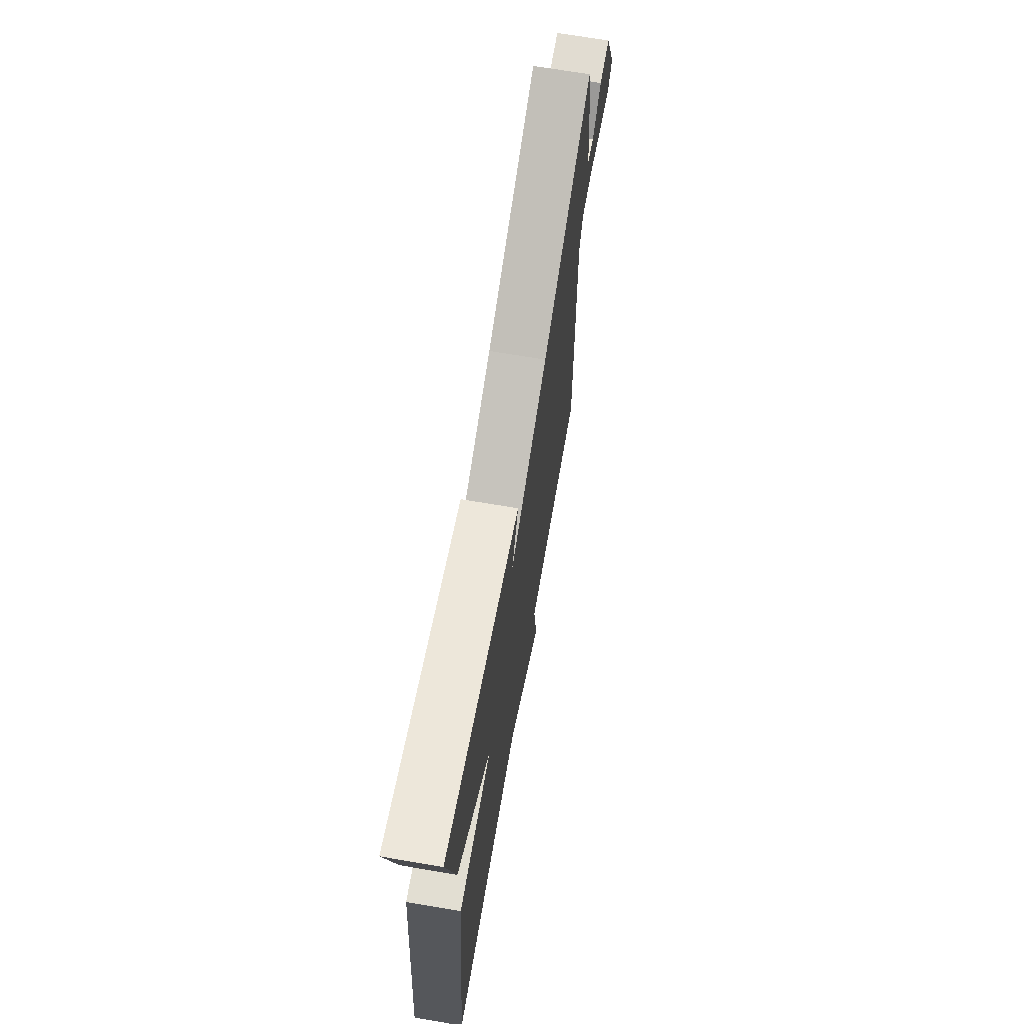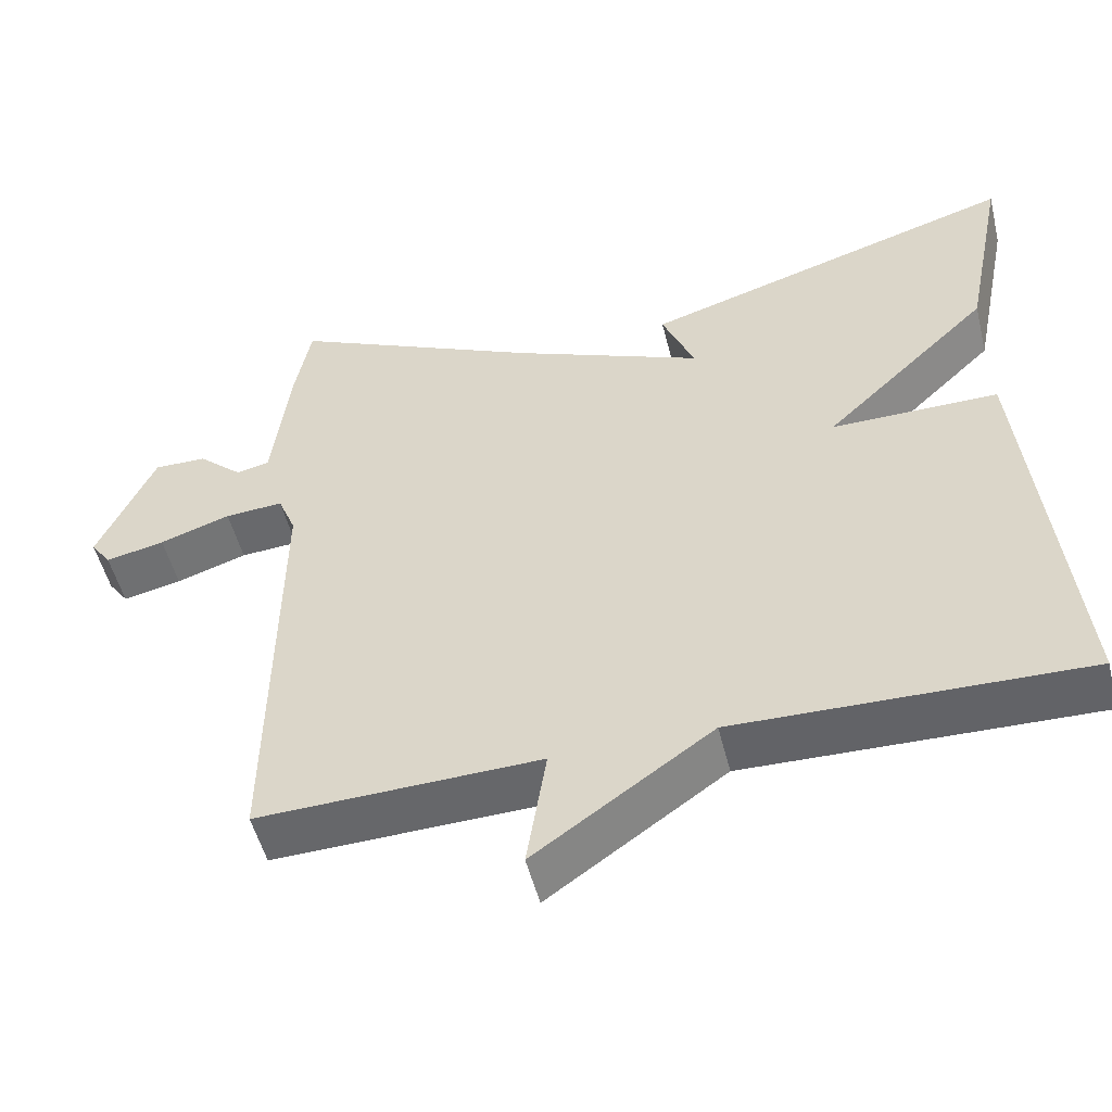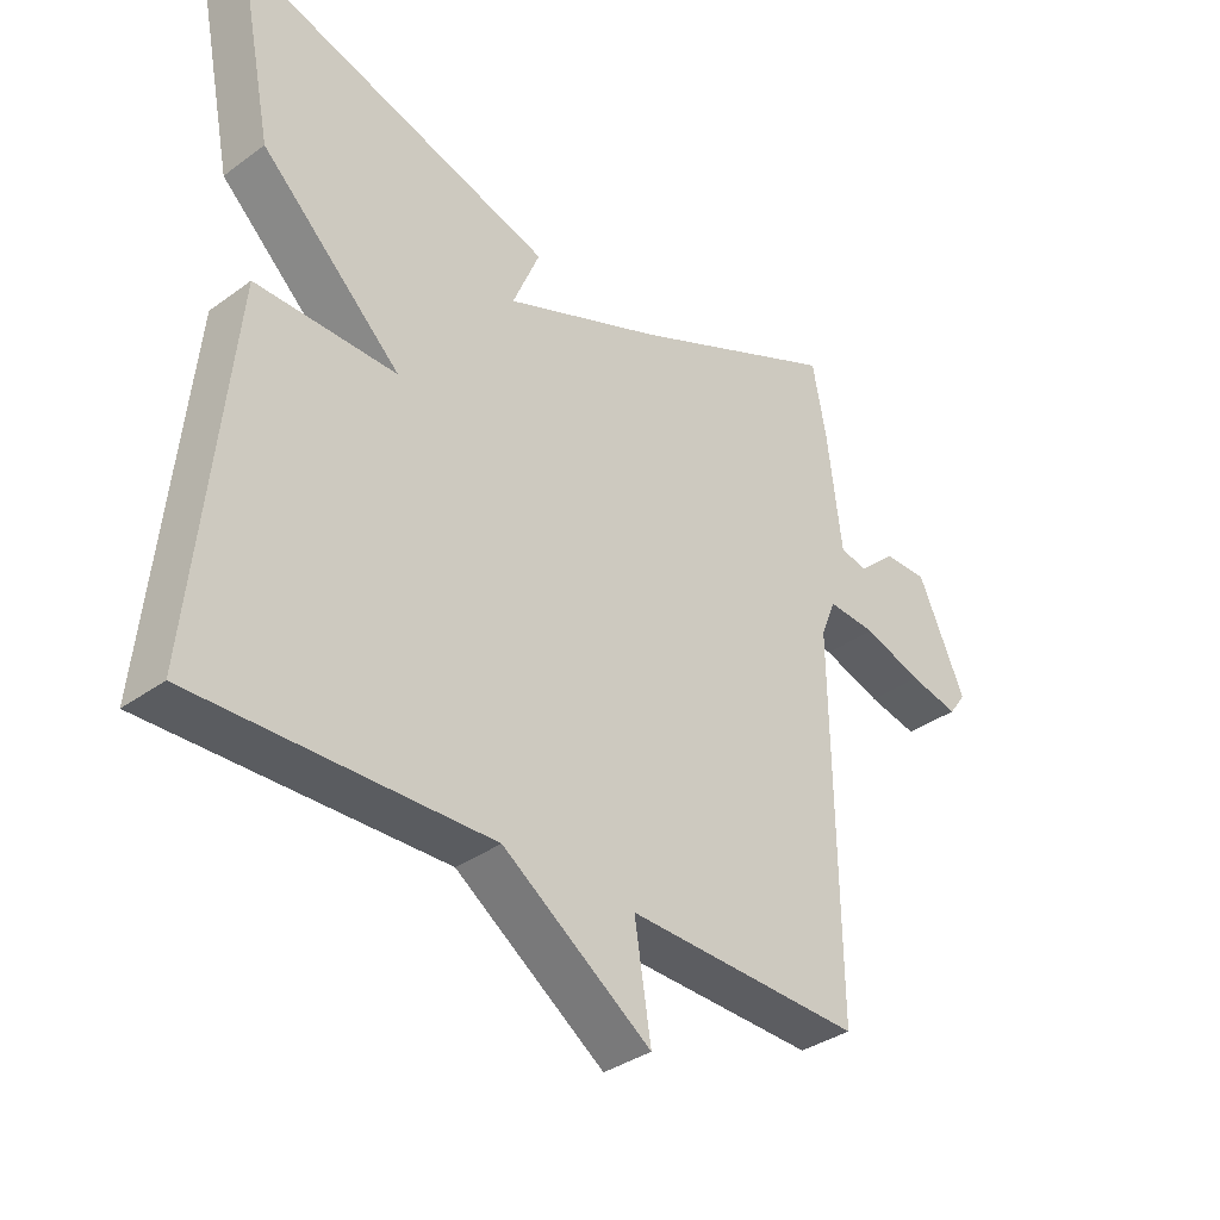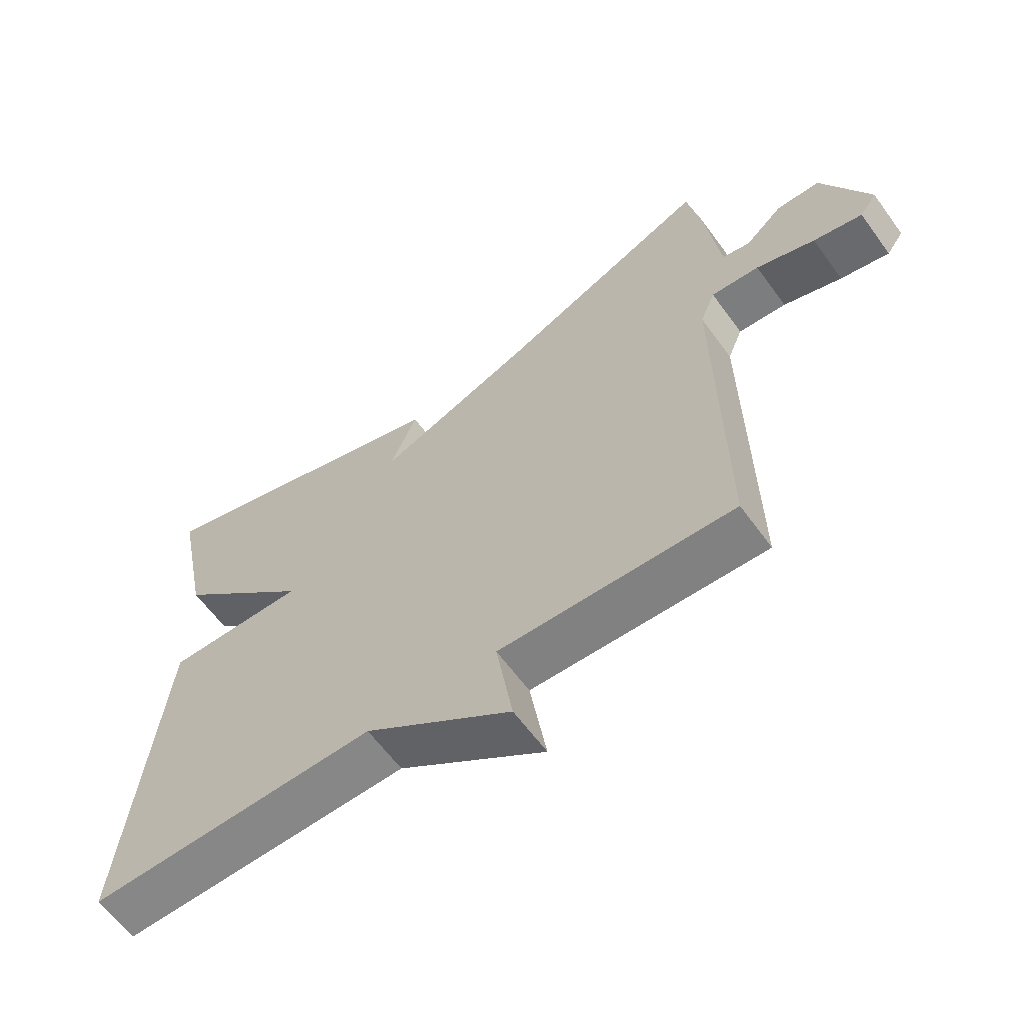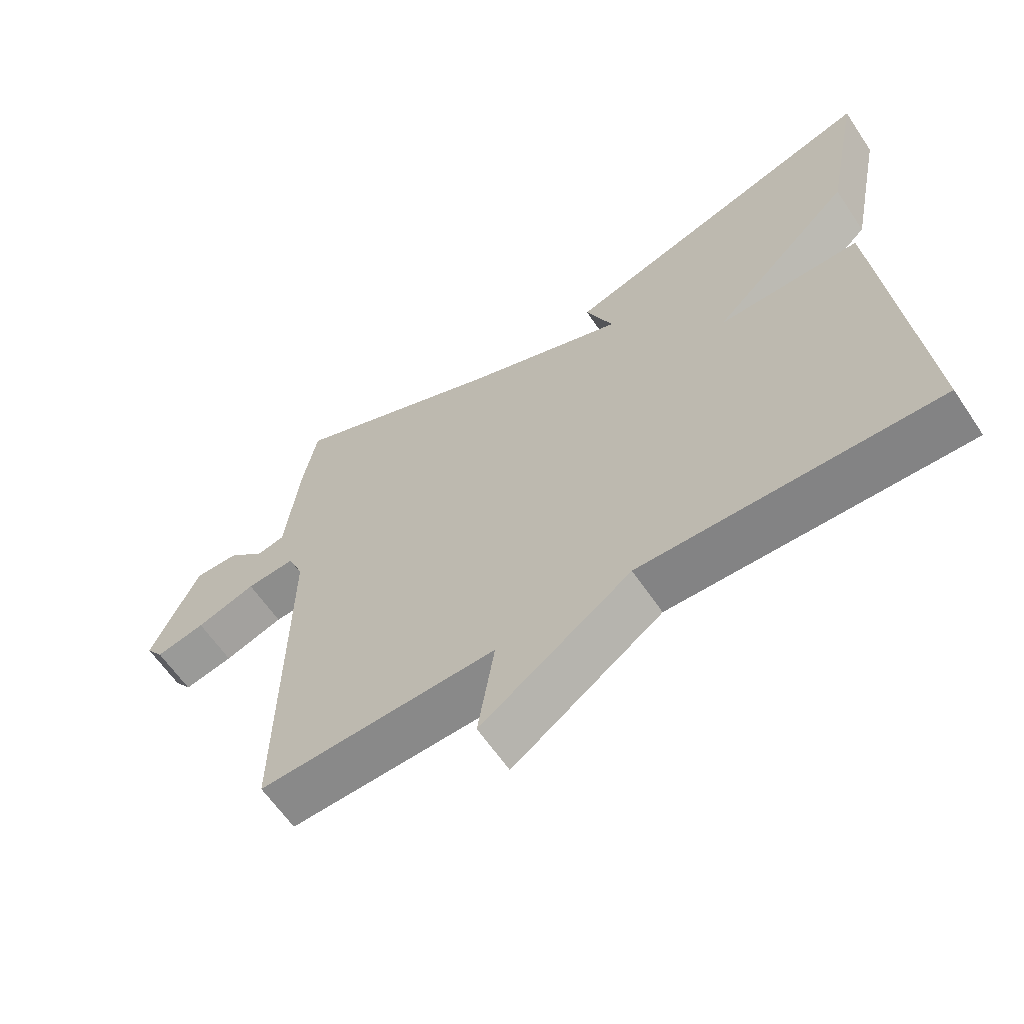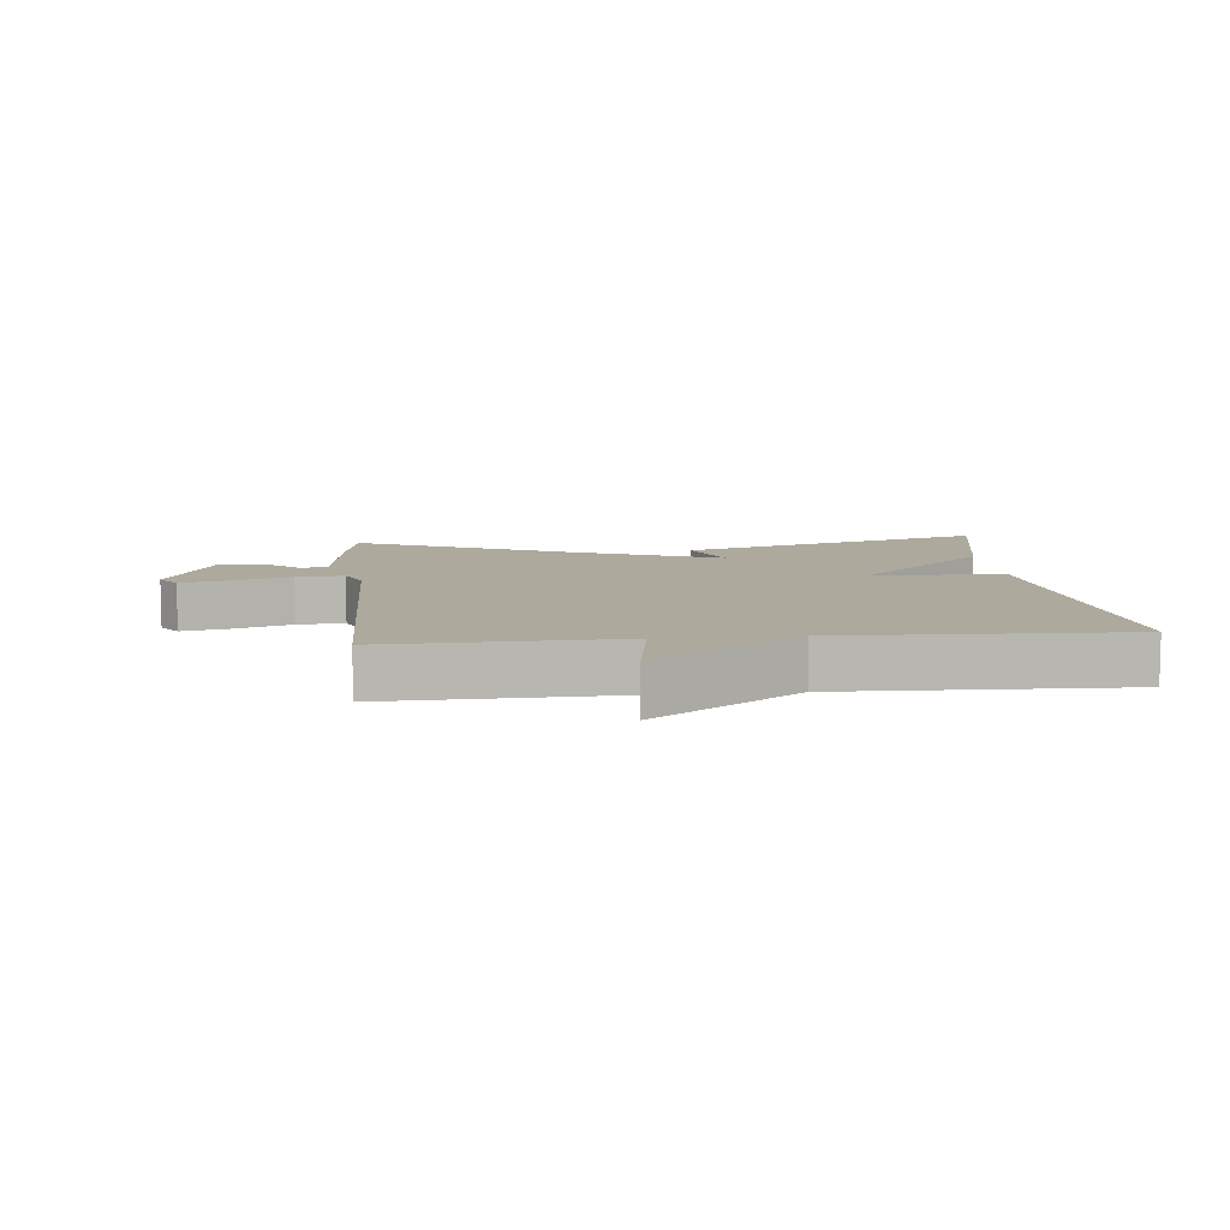
<metadata>
{"format":"obj","ext":"obj","renderer":"f3d","projection":"perspective","resolution":1024,"background":"white","views":[{"elev":68.3,"azim":-80.3,"up":"+Z"},{"elev":-51.5,"azim":-166.1,"up":"+Z"},{"elev":-35.4,"azim":-46.2,"up":"+Z"},{"elev":-61.6,"azim":35.9,"up":"+Z"},{"elev":-62.1,"azim":-146.1,"up":"+Z"},{"elev":8.8,"azim":174.4,"up":"+Y"}]}
</metadata>
<code>
v 0.5 0.07 0.5
v 0.521 0.07 0.39
v 0.543 0.07 0.213
v 0.585 0.07 0.204
v 0.642 0.07 0.255
v 0.709 0.07 0.256
v 0.781 0.07 0.097
v 0.755 0.07 0.061
v 0.68 0.07 0.077
v 0.59 0.07 0.107
v 0.516 0.07 0.112
v 0.493 0.07 0.056
v 0.5 0.07 -0.5
v 0.142 0.07 -0.489
v 0.167 0.07 -0.646
v -0.058 0.07 -0.489
v -0.5 0.07 -0.5
v -0.447 0.07 0.038
v -0.235 0.07 0.037
v -0.447 0.07 0.238
v -0.5 0.07 0.5
v -0.021 0.07 0.354
v -0.062 0.07 0.256
v 0.179 0.07 0.354
v 0.5 0 0.5
v 0.521 0 0.39
v 0.543 0 0.213
v 0.585 0 0.204
v 0.642 0 0.255
v 0.709 0 0.256
v 0.781 0 0.097
v 0.755 0 0.061
v 0.68 0 0.077
v 0.59 0 0.107
v 0.516 0 0.112
v 0.493 0 0.056
v 0.5 0 -0.5
v 0.142 0 -0.489
v 0.167 0 -0.646
v -0.058 0 -0.489
v -0.5 0 -0.5
v -0.447 0 0.038
v -0.235 0 0.037
v -0.447 0 0.238
v -0.5 0 0.5
v -0.021 0 0.354
v -0.062 0 0.256
v 0.179 0 0.354
f 21 22 23
f 20 21 23
f 19 20 23
f 19 23 24
f 16 17 18 19
f 14 15 16 19
f 14 19 24
f 13 14 24
f 12 13 24
f 1 2 3
f 24 1 3
f 12 24 3
f 11 12 3
f 8 9 10
f 7 8 10
f 6 7 10
f 5 6 10
f 4 5 10
f 3 4 10 11
f 47 46 45
f 47 45 44
f 47 44 43
f 48 47 43
f 43 42 41 40
f 43 40 39 38
f 48 43 38
f 48 38 37
f 48 37 36
f 27 26 25
f 27 25 48
f 27 48 36
f 27 36 35
f 34 33 32
f 34 32 31
f 34 31 30
f 34 30 29
f 34 29 28
f 35 34 28 27
f 1 25 26 2
f 2 26 27 3
f 3 27 28 4
f 4 28 29 5
f 5 29 30 6
f 6 30 31 7
f 7 31 32 8
f 8 32 33 9
f 9 33 34 10
f 10 34 35 11
f 11 35 36 12
f 12 36 37 13
f 13 37 38 14
f 14 38 39 15
f 15 39 40 16
f 16 40 41 17
f 17 41 42 18
f 18 42 43 19
f 19 43 44 20
f 20 44 45 21
f 21 45 46 22
f 22 46 47 23
f 23 47 48 24
f 24 48 25 1

</code>
